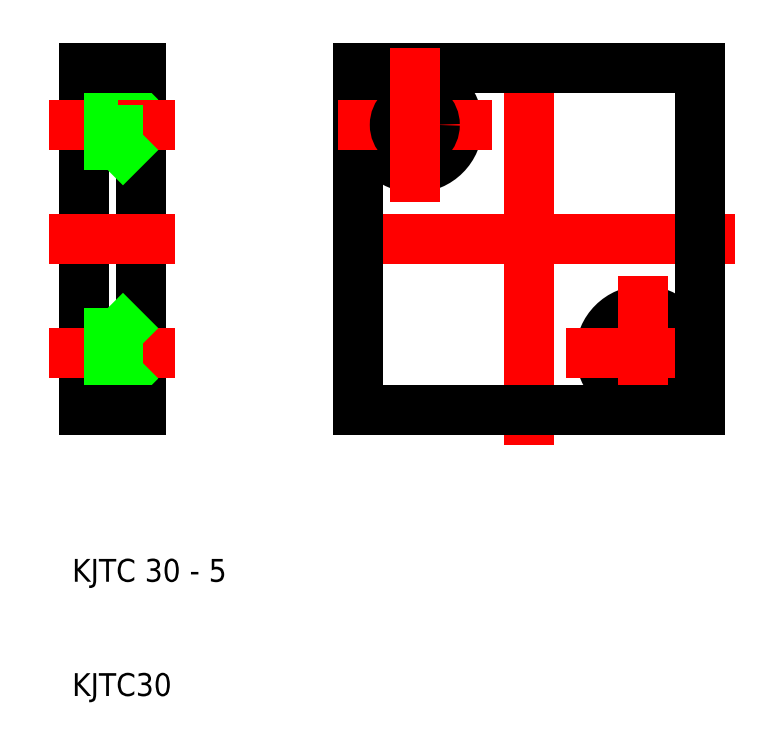
<metadata>
{"format":"dxf","ext":"dxf","renderer":"ezdxf+matplotlib","layout":"modelspace","background":"white","min_lineweight":24,"dpi":150}
</metadata>
<code>
0
SECTION
2
ENTITIES
0
LINE
8
0
10
65
20
50
30
0
11
65
21
65
31
0
0
LINE
8
0
10
35
20
50
30
0
11
35
21
65
31
0
0
LINE
8
CENTER
10
50
20
32
30
0
11
50
21
68
31
0
0
LINE
8
0
10
35
20
35
30
0
11
50
21
35
31
0
0
LINE
8
CENTER
10
68
20
50
30
0
11
32
21
50
31
0
0
LINE
8
0
10
35
20
50
30
0
11
35
21
35
31
0
0
CIRCLE
8
0
10
60
20
40
30
0
40
1.75
0
CIRCLE
8
0
10
60
20
40
30
0
40
3.75
0
LINE
8
CENTER
10
66.75
20
40
30
0
11
53.25
21
40
31
0
0
LINE
8
CENTER
10
60
20
46.75
30
0
11
60
21
33.25
31
0
0
LINE
8
0
10
65
20
50
30
0
11
65
21
35
31
0
0
LINE
8
0
10
65
20
35
30
0
11
50
21
35
31
0
0
CIRCLE
8
0
10
40
20
60
30
0
40
3.75
0
LINE
8
CENTER
10
46.75
20
60
30
0
11
33.25
21
60
31
0
0
LINE
8
0
10
35
20
65
30
0
11
50
21
65
31
0
0
CIRCLE
8
0
10
40
20
60
30
0
40
1.75
0
LINE
8
CENTER
10
40
20
66.75
30
0
11
40
21
53.25
31
0
0
LINE
8
0
10
65
20
65
30
0
11
50
21
65
31
0
0
LINE
8
0
10
16
20
65
30
0
11
16
21
35
31
0
0
LINE
8
0
10
11
20
35
30
0
11
11
21
65
31
0
0
LINE
8
0
10
14
20
61.75
30
0
11
16
21
63.75
31
0
0
LINE
8
CENTER
10
19
20
50
30
0
11
8
21
50
31
0
0
LINE
8
CENTER
10
19
20
40
30
0
11
8
21
40
31
0
0
LINE
8
CENTER
10
19
20
60
30
0
11
8
21
60
31
0
0
LINE
8
0
10
14
20
38.25
30
0
11
16
21
36.25
31
0
0
LINE
8
0
10
14
20
41.75
30
0
11
16
21
43.75
31
0
0
LINE
8
0
10
14
20
38.25
30
0
11
11
21
38.25
31
0
0
LINE
8
0
10
14
20
38.25
30
0
11
14
21
41.75
31
0
0
LINE
8
0
10
14
20
41.75
30
0
11
11
21
41.75
31
0
0
LINE
8
0
10
14
20
58.25
30
0
11
11
21
58.25
31
0
0
LINE
8
0
10
14
20
61.75
30
0
11
11
21
61.75
31
0
0
LINE
8
0
10
14
20
58.25
30
0
11
14
21
61.75
31
0
0
LINE
8
0
10
16
20
35
30
0
11
11
21
35
31
0
0
LINE
8
0
10
14
20
58.25
30
0
11
16
21
56.25
31
0
0
LINE
8
0
10
11
20
65
30
0
11
16
21
65
31
0
0
TEXT
8
0
10
10
20
20
30
0
40
2
1
KJTC 30 - 5
0
TEXT
8
0
10
10
20
10
30
0
40
2
1
KJTC30
0
VIEWPORT
8
0
10
261.5
20
148.5
30
0
40
523
41
297
68
     1
69
     1
0
ENDSEC
0
EOF

</code>
